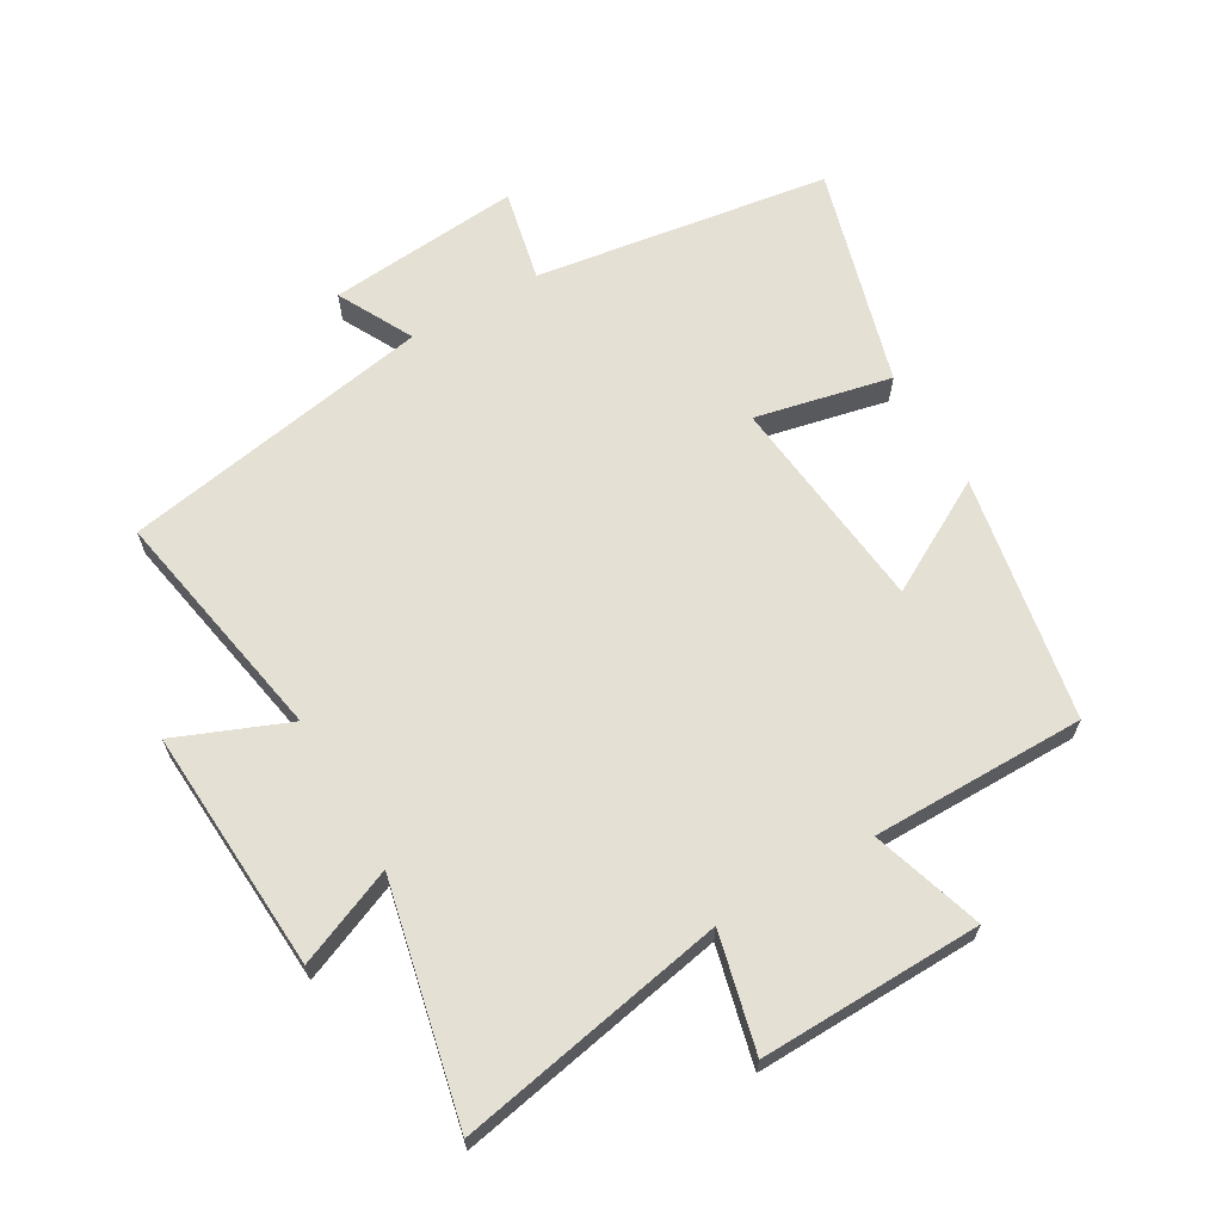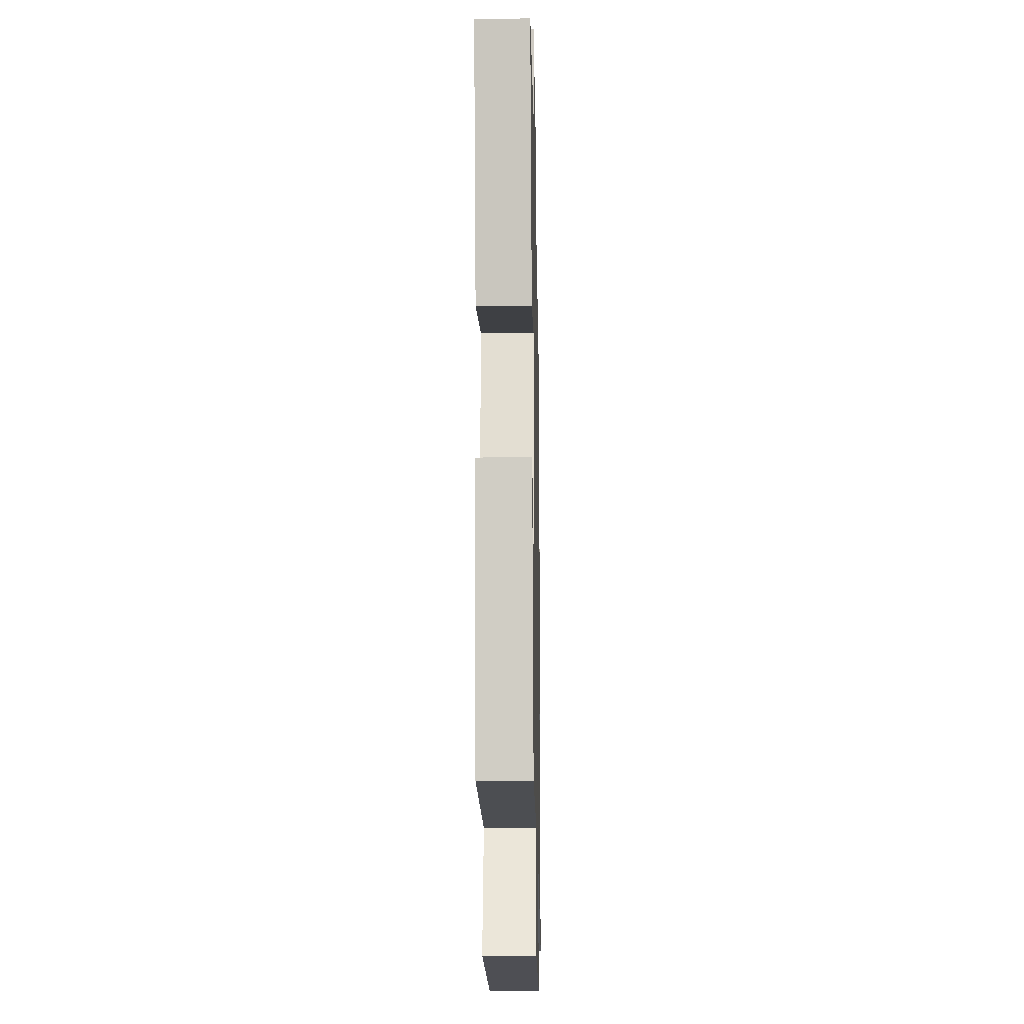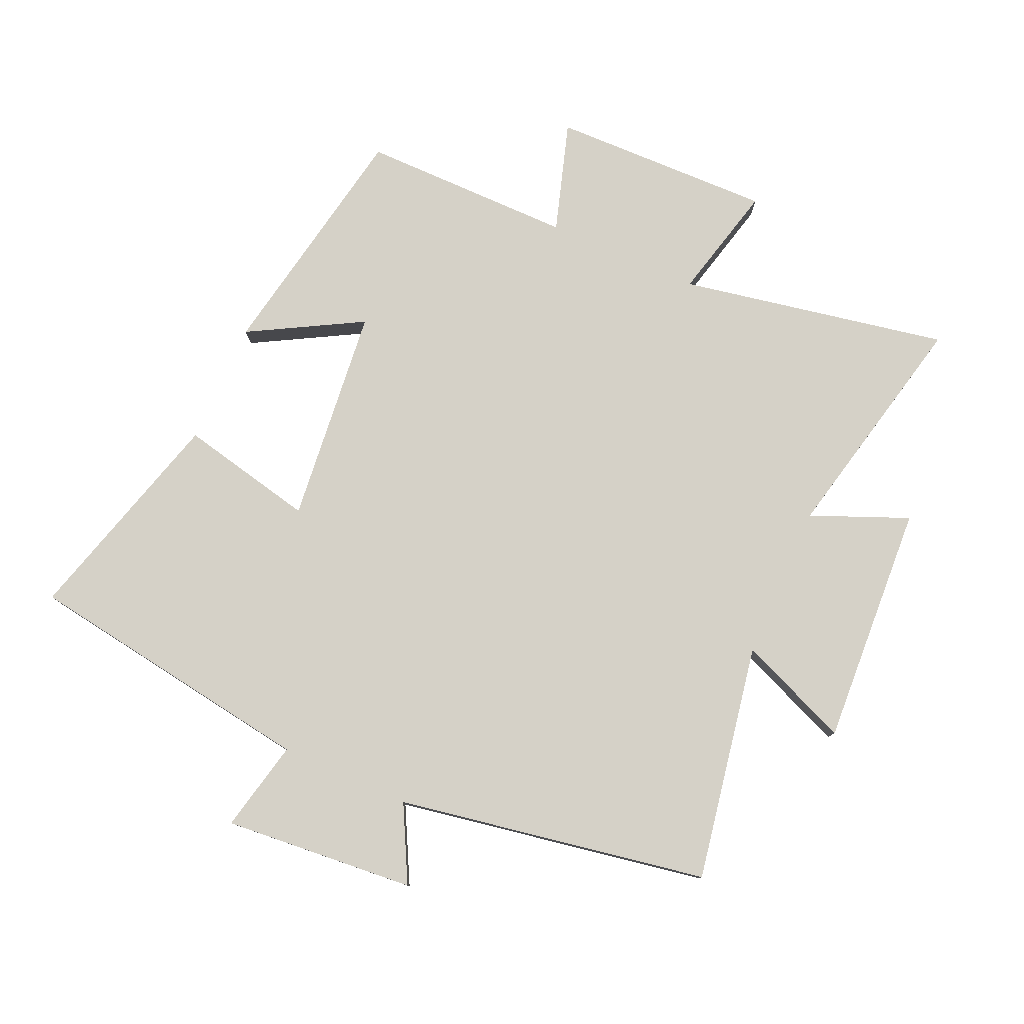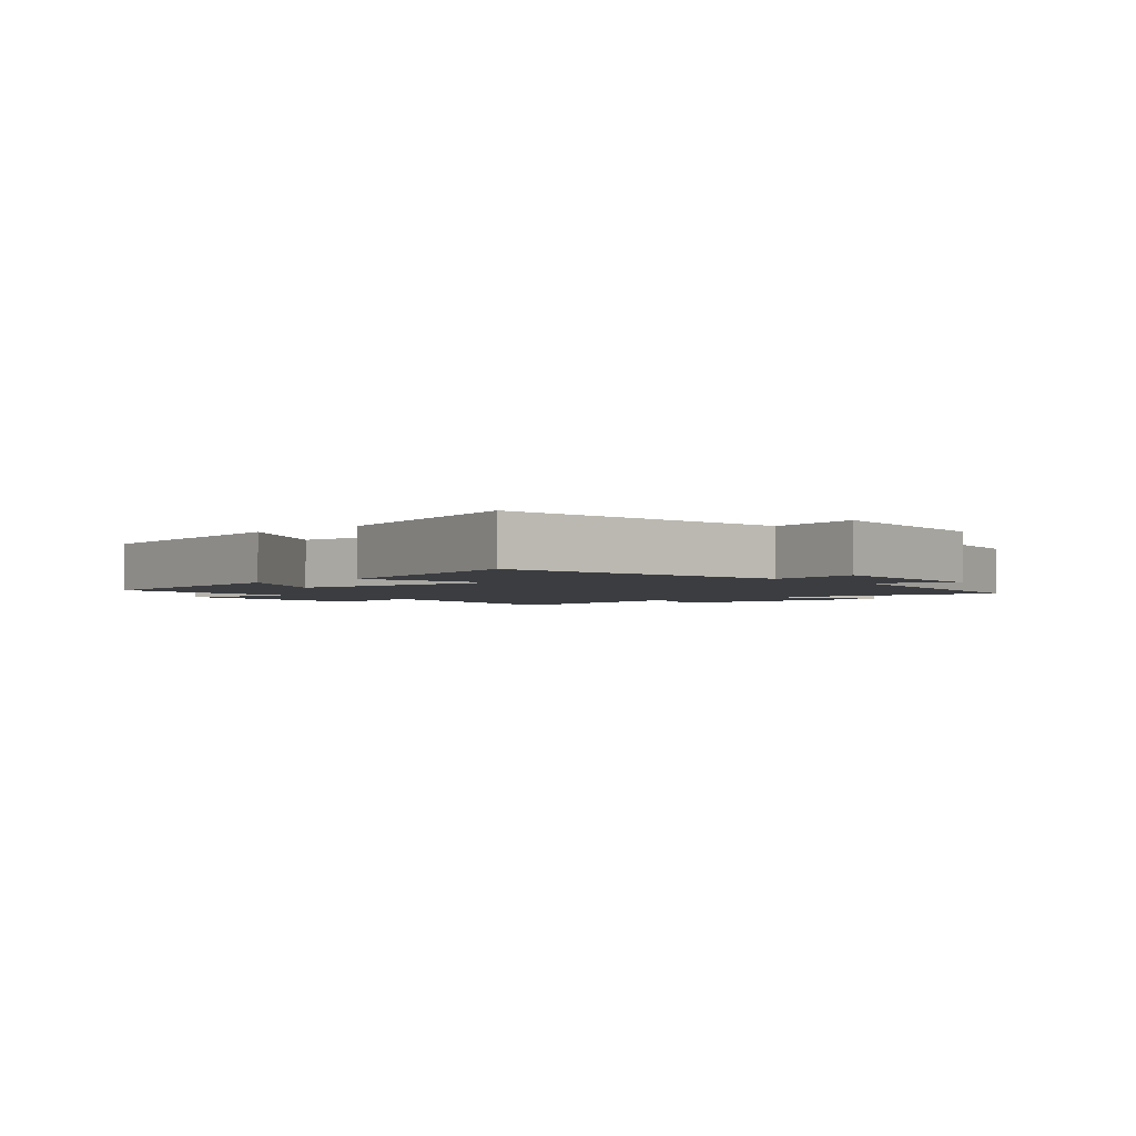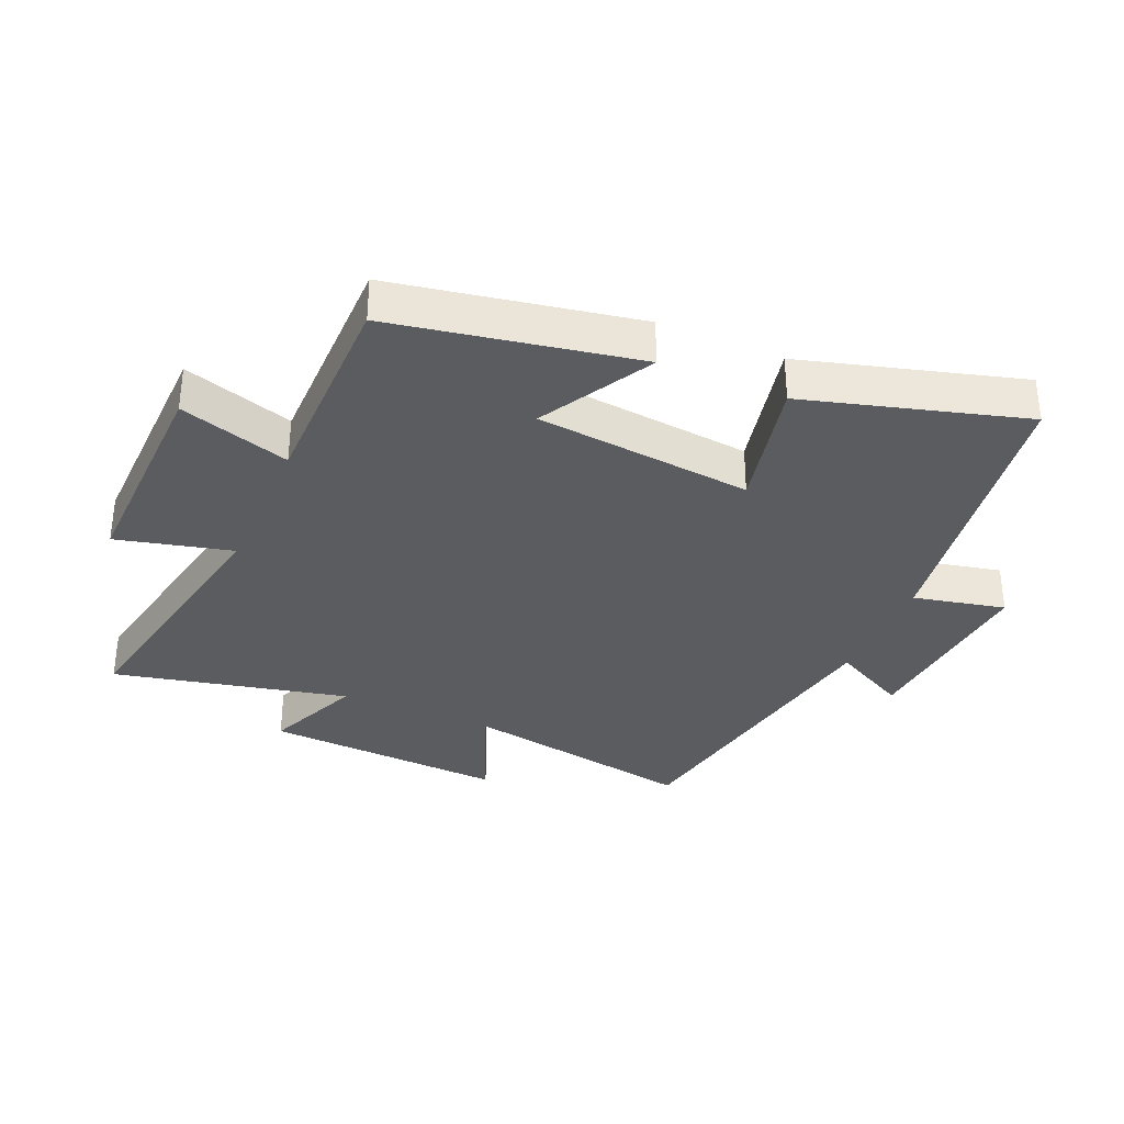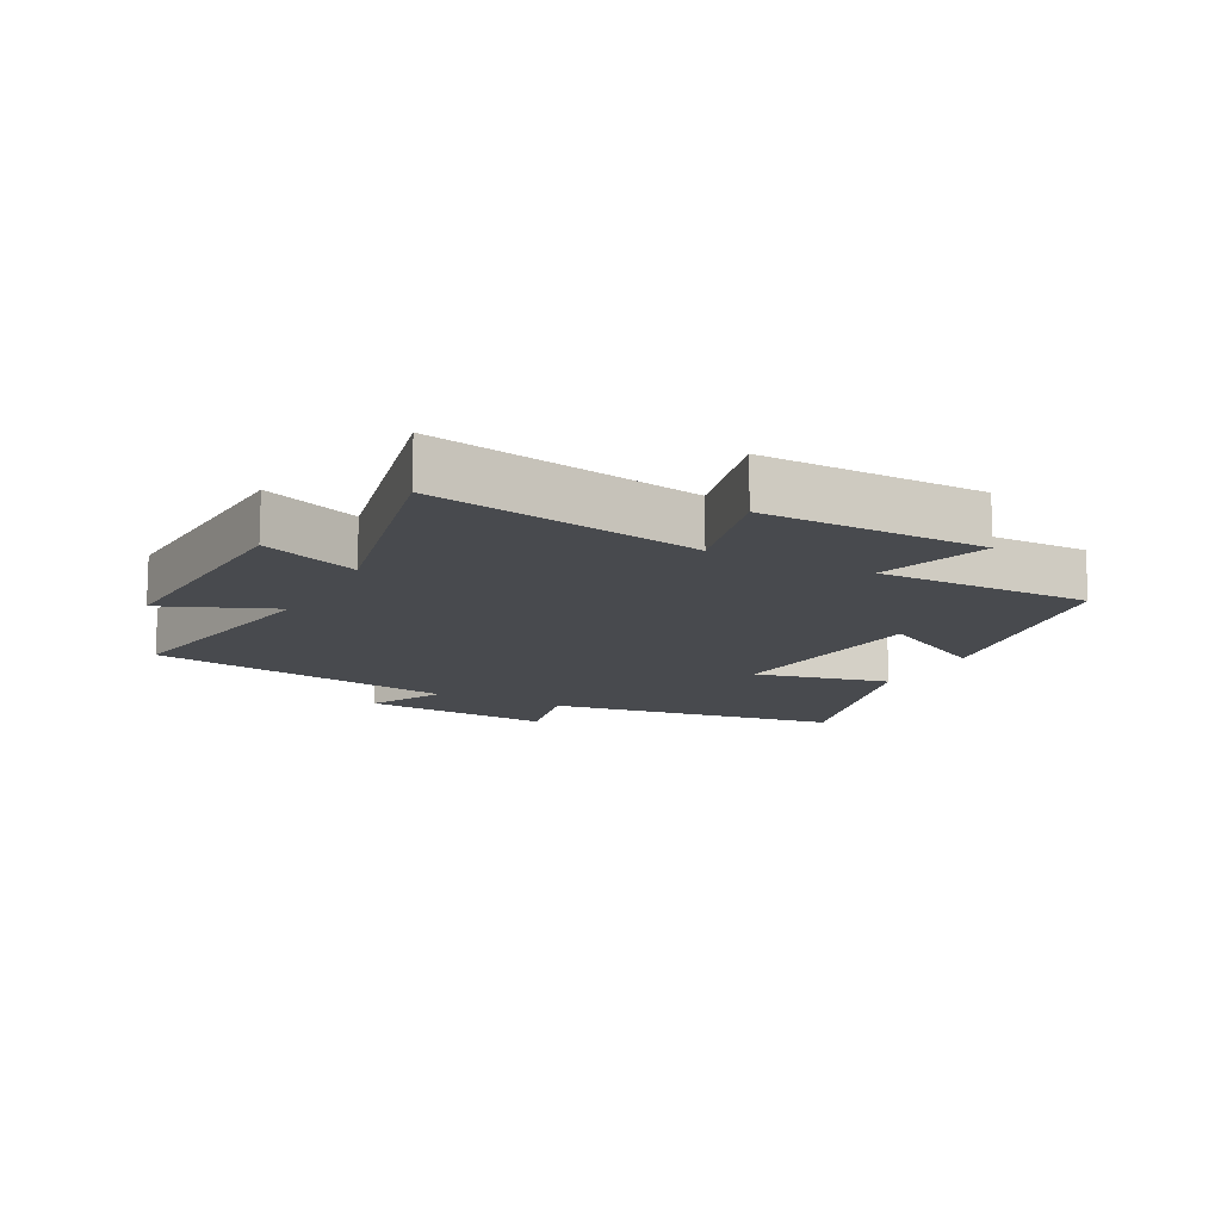
<metadata>
{"format":"obj","ext":"obj","renderer":"f3d","projection":"perspective","resolution":1024,"background":"white","views":[{"elev":65.3,"azim":149.8,"up":"+Y"},{"elev":-17.0,"azim":-88.9,"up":"+Z"},{"elev":78.8,"azim":24.0,"up":"+Y"},{"elev":-2.5,"azim":-48.6,"up":"+Y"},{"elev":-33.9,"azim":-113.4,"up":"+Y"},{"elev":-12.9,"azim":152.5,"up":"+Y"}]}
</metadata>
<code>
v 0.583 0.07 -0.581
v 0.158 0.07 -0.5
v 0.203 0.07 -0.683
v -0.147 0.07 -0.675
v -0.092 0.07 -0.5
v -0.429 0.07 -0.5
v -0.5 0.07 -0.114
v -0.322 0.07 -0.213
v -0.286 0.07 0.131
v -0.5 0.07 0.084
v -0.598 0.07 0.43
v -0.134 0.07 0.5
v -0.166 0.07 0.645
v 0.138 0.07 0.619
v 0.076 0.07 0.5
v 0.568 0.07 0.413
v 0.5 0.07 0.038
v 0.676 0.07 0.11
v 0.654 0.07 -0.274
v 0.5 0.07 -0.21
v 0.583 0 -0.581
v 0.158 0 -0.5
v 0.203 0 -0.683
v -0.147 0 -0.675
v -0.092 0 -0.5
v -0.429 0 -0.5
v -0.5 0 -0.114
v -0.322 0 -0.213
v -0.286 0 0.131
v -0.5 0 0.084
v -0.598 0 0.43
v -0.134 0 0.5
v -0.166 0 0.645
v 0.138 0 0.619
v 0.076 0 0.5
v 0.568 0 0.413
v 0.5 0 0.038
v 0.676 0 0.11
v 0.654 0 -0.274
v 0.5 0 -0.21
f 17 18 19 20
f 15 16 17
f 15 17 20
f 12 13 14 15
f 11 12 15
f 10 11 15
f 9 10 15
f 20 1 2
f 15 20 2
f 9 15 2
f 8 9 2
f 5 6 7 8
f 2 3 4 5
f 2 5 8
f 40 39 38 37
f 37 36 35
f 40 37 35
f 35 34 33 32
f 35 32 31
f 35 31 30
f 35 30 29
f 22 21 40
f 22 40 35
f 22 35 29
f 22 29 28
f 28 27 26 25
f 25 24 23 22
f 28 25 22
f 1 21 22 2
f 2 22 23 3
f 3 23 24 4
f 4 24 25 5
f 5 25 26 6
f 6 26 27 7
f 7 27 28 8
f 8 28 29 9
f 9 29 30 10
f 10 30 31 11
f 11 31 32 12
f 12 32 33 13
f 13 33 34 14
f 14 34 35 15
f 15 35 36 16
f 16 36 37 17
f 17 37 38 18
f 18 38 39 19
f 19 39 40 20
f 20 40 21 1

</code>
